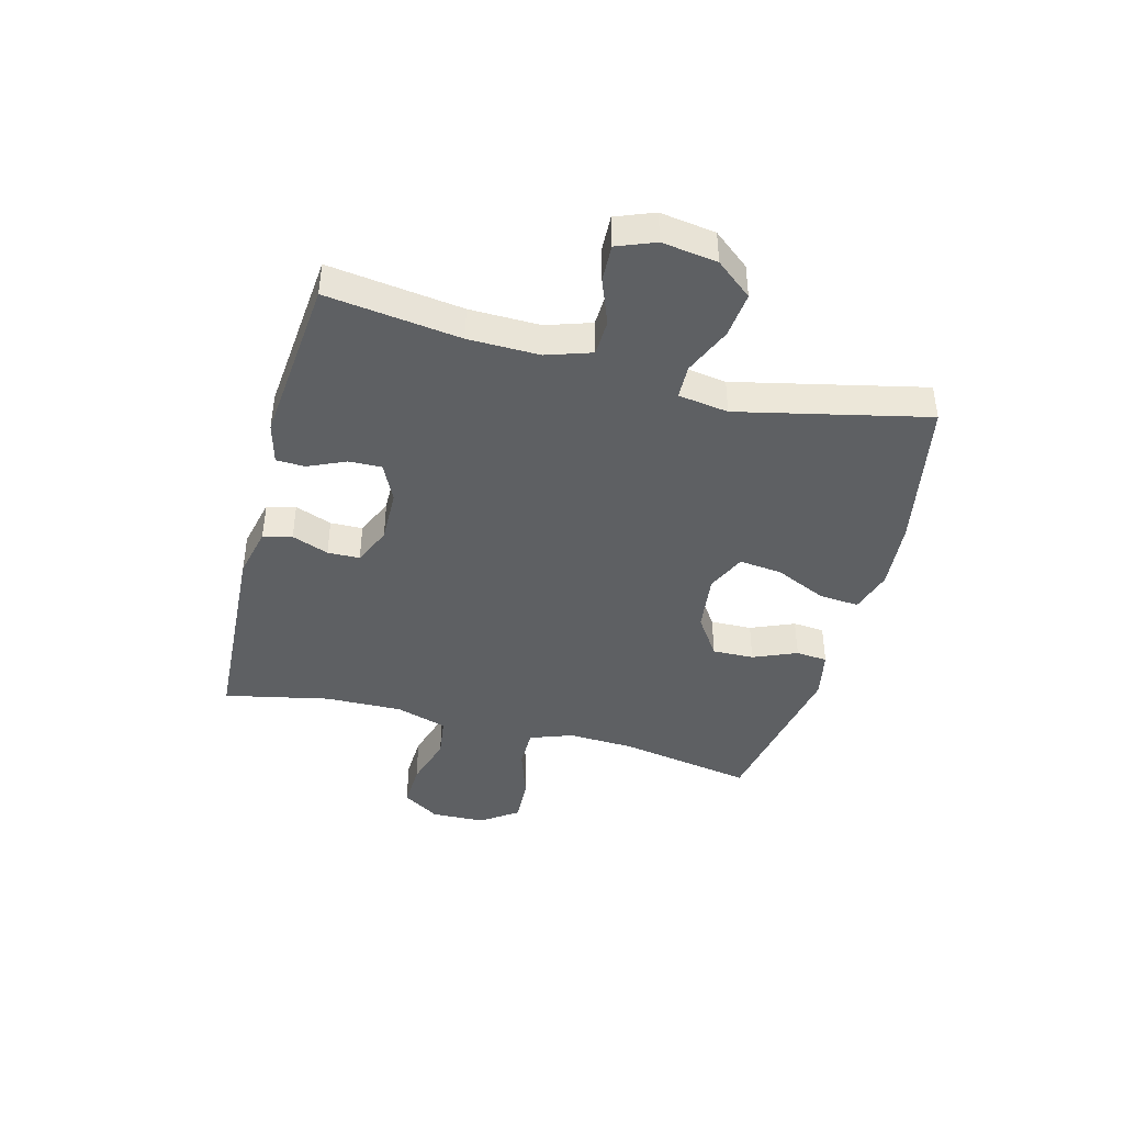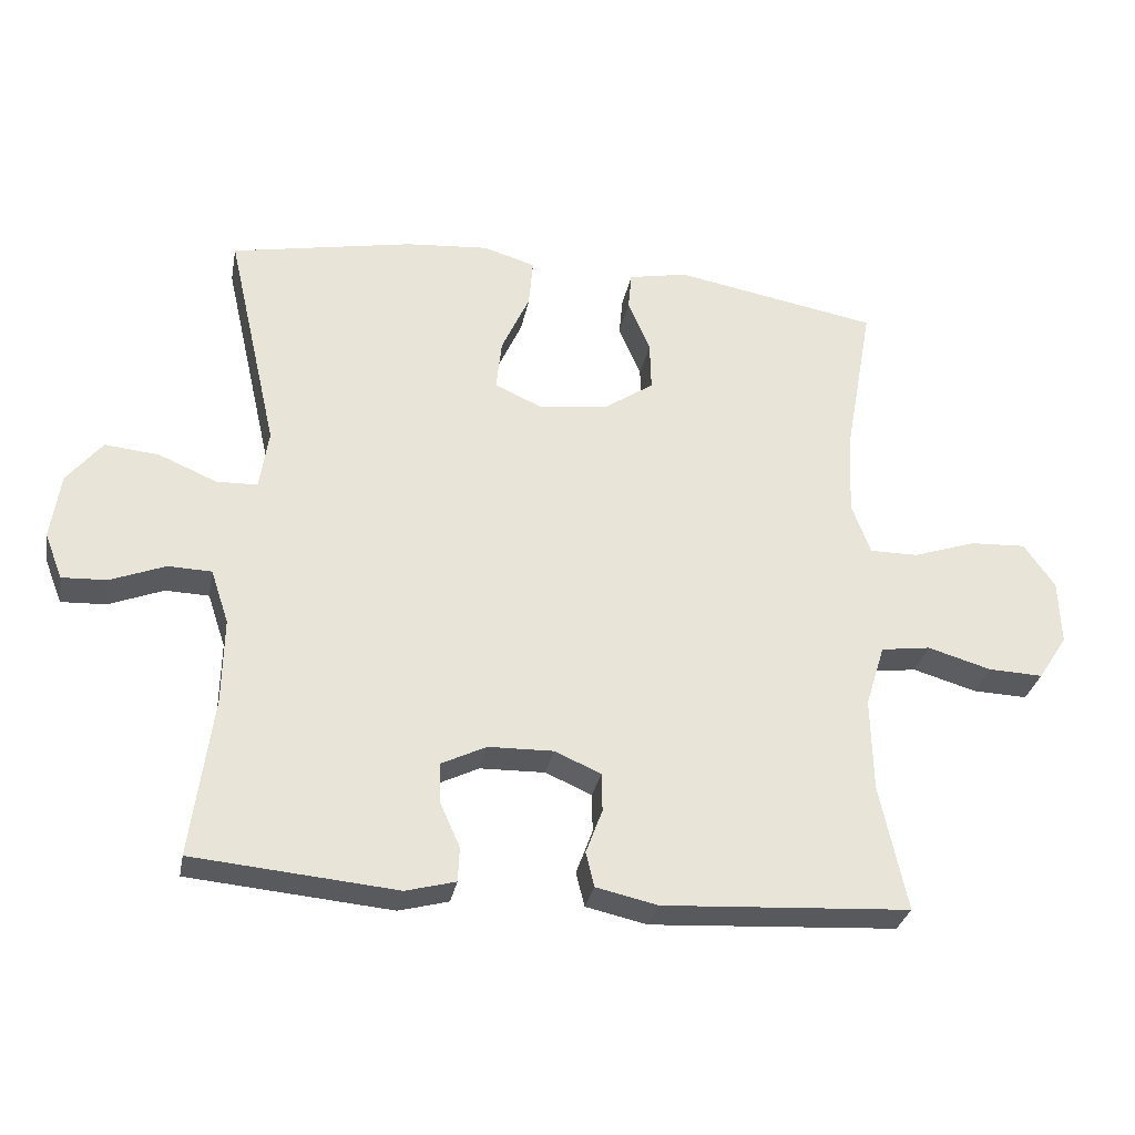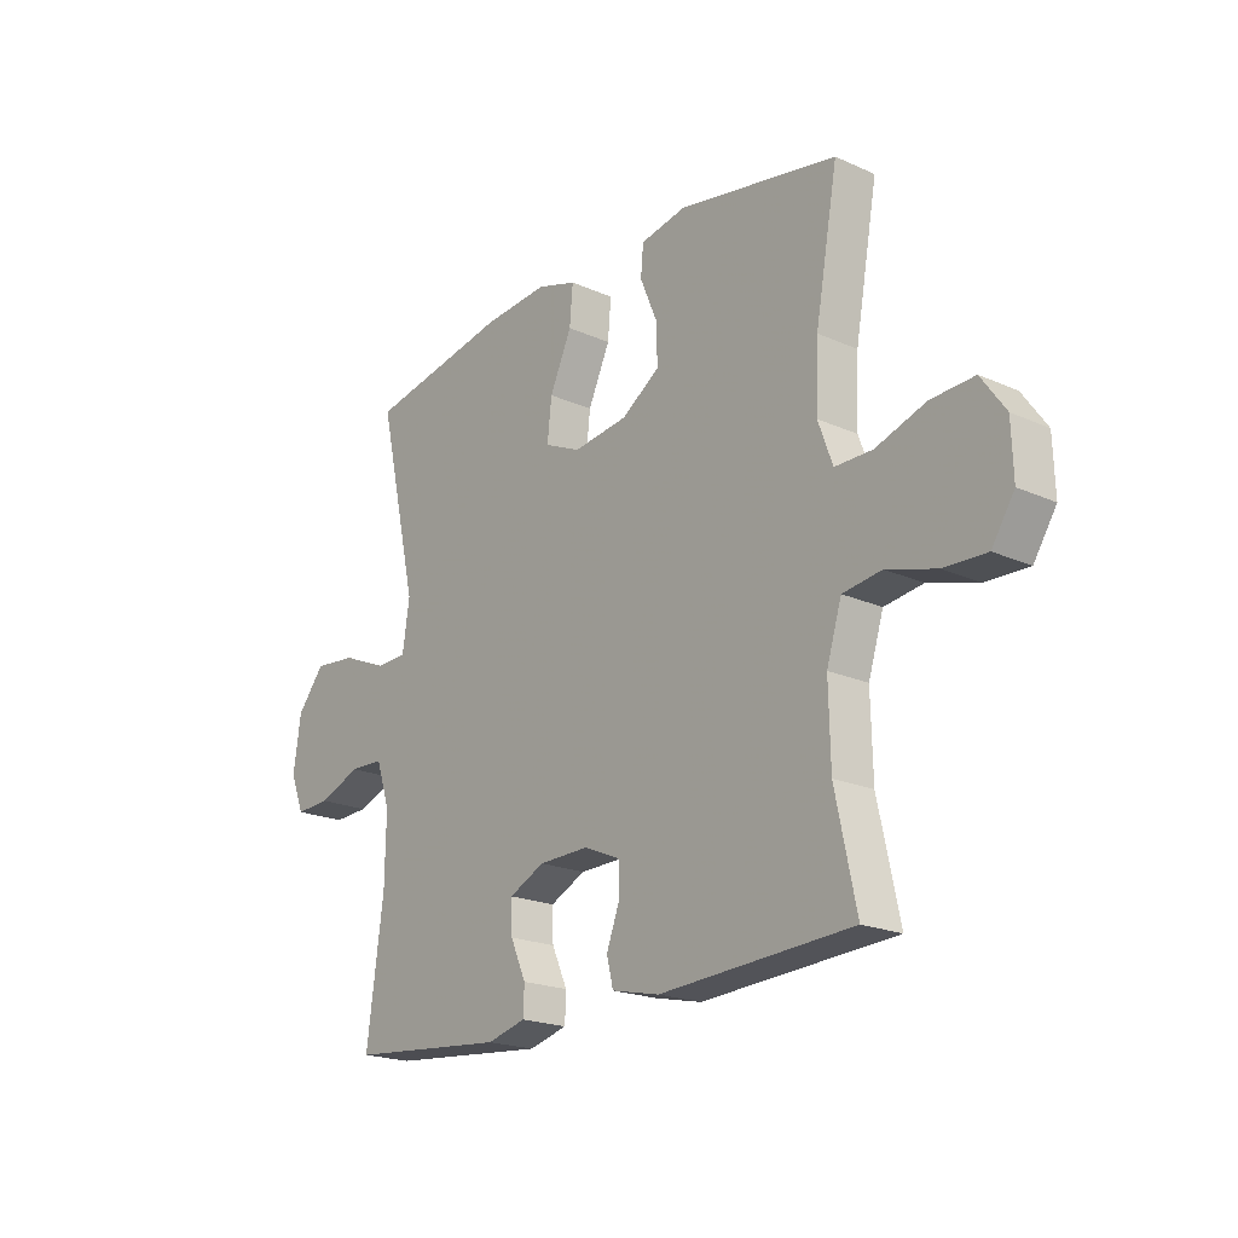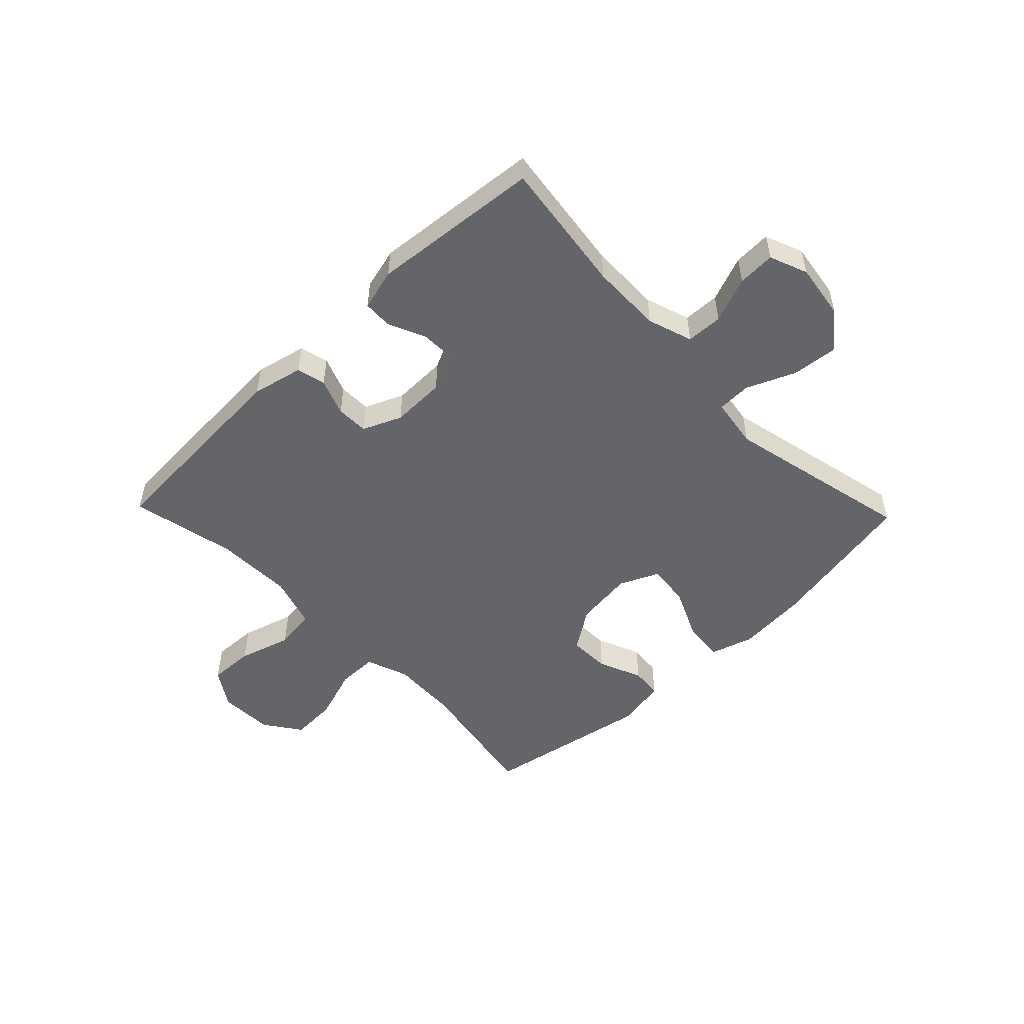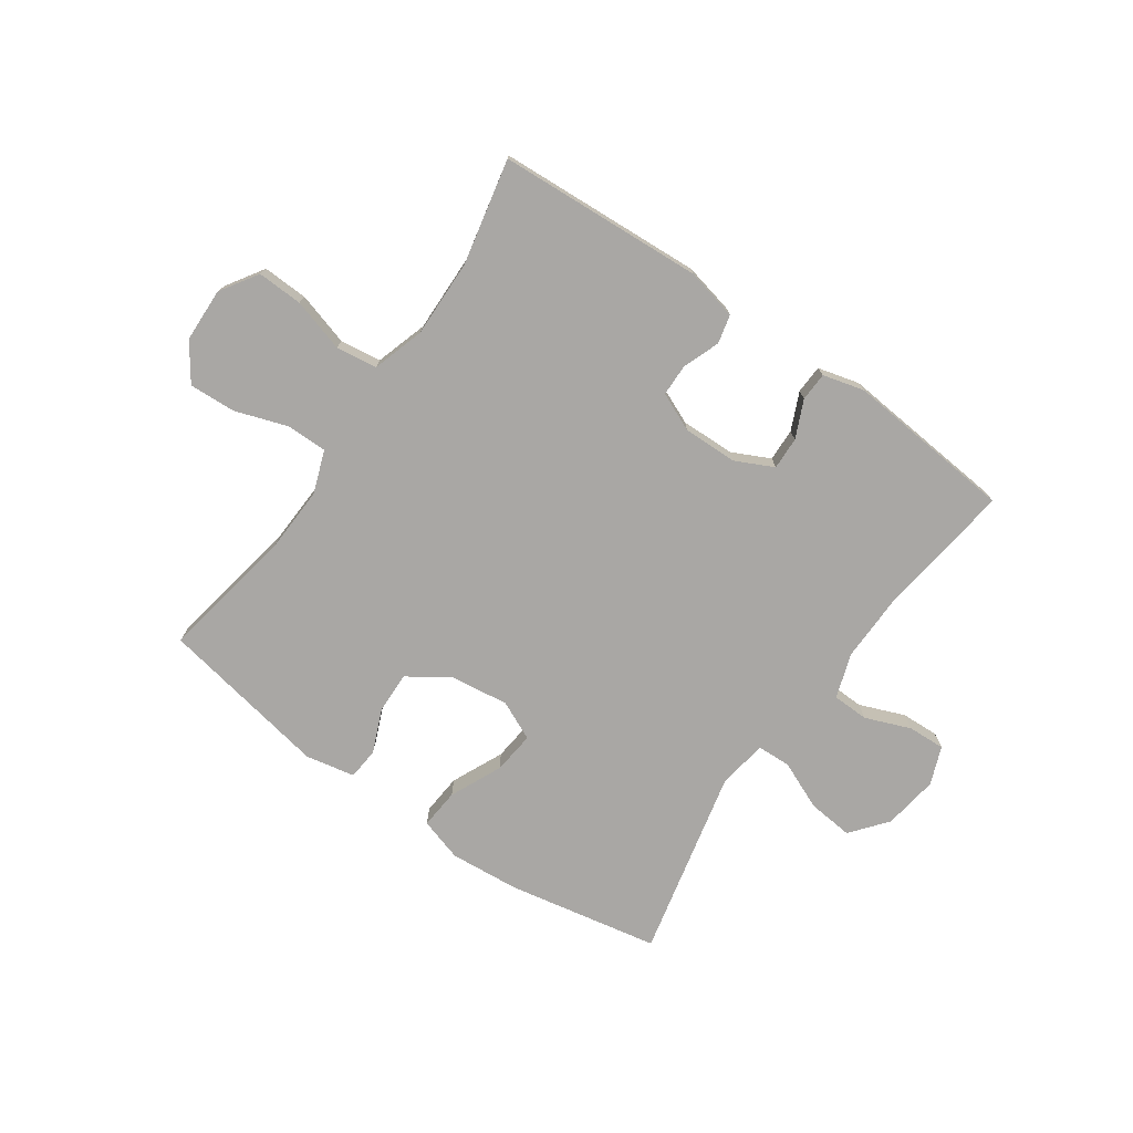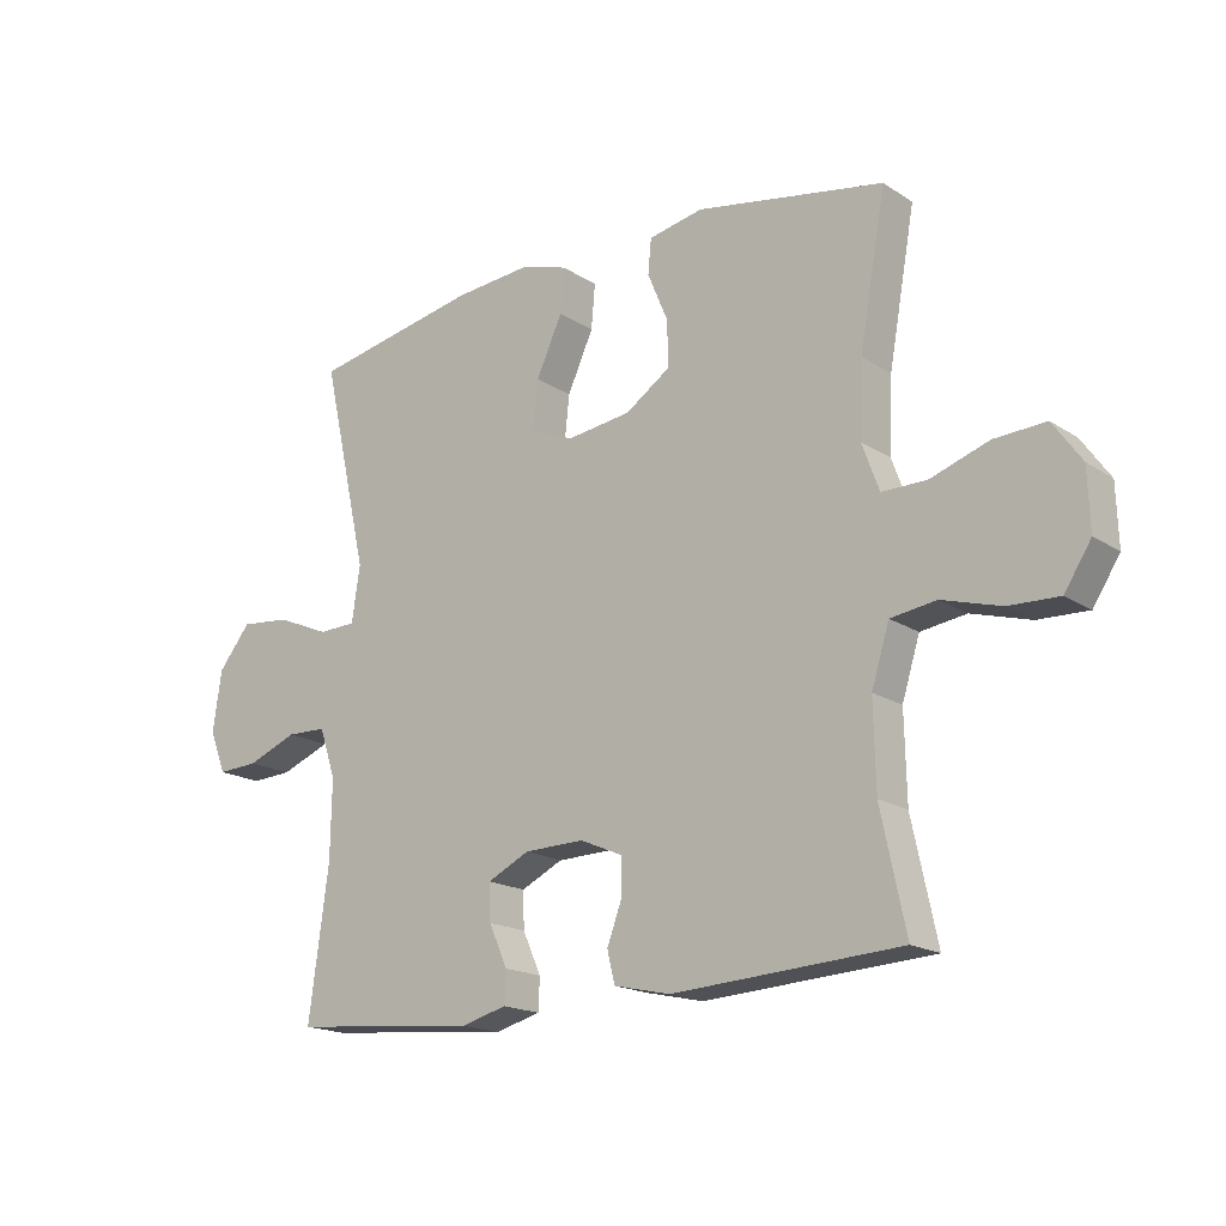
<metadata>
{"format":"obj","ext":"obj","renderer":"f3d","projection":"perspective","resolution":1024,"background":"white","views":[{"elev":-42.3,"azim":-104.8,"up":"+Y"},{"elev":-30.4,"azim":-10.7,"up":"+Z"},{"elev":-20.3,"azim":50.7,"up":"+Z"},{"elev":-51.4,"azim":-136.1,"up":"+Y"},{"elev":-74.8,"azim":145.1,"up":"+Y"},{"elev":-17.8,"azim":38.6,"up":"+Z"}]}
</metadata>
<code>
v 0.5 0.07 -0.5
v 0.142 0.07 -0.521
v 0.053 0.07 -0.501
v 0.041 0.07 -0.451
v 0.065 0.07 -0.387
v 0.064 0.07 -0.331
v -0.003 0.07 -0.302
v -0.097 0.07 -0.304
v -0.163 0.07 -0.336
v -0.161 0.07 -0.393
v -0.132 0.07 -0.458
v -0.134 0.07 -0.508
v -0.206 0.07 -0.527
v -0.5 0.07 -0.5
v -0.469 0.07 -0.267
v -0.467 0.07 -0.144
v -0.493 0.07 -0.066
v -0.556 0.07 -0.064
v -0.635 0.07 -0.095
v -0.7 0.07 -0.098
v -0.726 0.07 -0.032
v -0.712 0.07 0.064
v -0.661 0.07 0.127
v -0.582 0.07 0.119
v -0.498 0.07 0.083
v -0.439 0.07 0.085
v -0.426 0.07 0.172
v -0.5 0.07 0.5
v -0.235 0.07 0.551
v -0.114 0.07 0.561
v -0.039 0.07 0.538
v -0.045 0.07 0.468
v -0.086 0.07 0.378
v -0.094 0.07 0.304
v -0.026 0.07 0.273
v 0.076 0.07 0.286
v 0.147 0.07 0.334
v 0.145 0.07 0.406
v 0.113 0.07 0.482
v 0.118 0.07 0.537
v 0.204 0.07 0.554
v 0.5 0.07 0.5
v 0.458 0.07 0.266
v 0.453 0.07 0.15
v 0.48 0.07 0.076
v 0.55 0.07 0.076
v 0.642 0.07 0.107
v 0.723 0.07 0.111
v 0.768 0.07 0.047
v 0.771 0.07 -0.047
v 0.729 0.07 -0.112
v 0.65 0.07 -0.109
v 0.558 0.07 -0.082
v 0.486 0.07 -0.092
v 0.458 0.07 -0.182
v 0.461 0.07 -0.317
v 0.5 0 -0.5
v 0.142 0 -0.521
v 0.053 0 -0.501
v 0.041 0 -0.451
v 0.065 0 -0.387
v 0.064 0 -0.331
v -0.003 0 -0.302
v -0.097 0 -0.304
v -0.163 0 -0.336
v -0.161 0 -0.393
v -0.132 0 -0.458
v -0.134 0 -0.508
v -0.206 0 -0.527
v -0.5 0 -0.5
v -0.469 0 -0.267
v -0.467 0 -0.144
v -0.493 0 -0.066
v -0.556 0 -0.064
v -0.635 0 -0.095
v -0.7 0 -0.098
v -0.726 0 -0.032
v -0.712 0 0.064
v -0.661 0 0.127
v -0.582 0 0.119
v -0.498 0 0.083
v -0.439 0 0.085
v -0.426 0 0.172
v -0.5 0 0.5
v -0.235 0 0.551
v -0.114 0 0.561
v -0.039 0 0.538
v -0.045 0 0.468
v -0.086 0 0.378
v -0.094 0 0.304
v -0.026 0 0.273
v 0.076 0 0.286
v 0.147 0 0.334
v 0.145 0 0.406
v 0.113 0 0.482
v 0.118 0 0.537
v 0.204 0 0.554
v 0.5 0 0.5
v 0.458 0 0.266
v 0.453 0 0.15
v 0.48 0 0.076
v 0.55 0 0.076
v 0.642 0 0.107
v 0.723 0 0.111
v 0.768 0 0.047
v 0.771 0 -0.047
v 0.729 0 -0.112
v 0.65 0 -0.109
v 0.558 0 -0.082
v 0.486 0 -0.092
v 0.458 0 -0.182
v 0.461 0 -0.317
f 50 51 52 53
f 50 53 54
f 49 50 54
f 46 47 48 49
f 45 46 49 54
f 44 45 54 55
f 40 41 42 43
f 38 39 40 43
f 37 38 43 44
f 36 37 44 55
f 30 31 32 33
f 30 33 34
f 27 28 29 30
f 26 27 30 34
f 22 23 24 25
f 22 25 26
f 21 22 26
f 18 19 20 21
f 17 18 21 26
f 16 17 26 34
f 12 13 14 15
f 10 11 12 15
f 9 10 15 16
f 8 9 16 34
f 2 3 4 5
f 56 1 2 5
f 56 5 6
f 35 36 55 56
f 35 56 6 7
f 7 8 34 35
f 109 108 107 106
f 110 109 106
f 110 106 105
f 105 104 103 102
f 110 105 102 101
f 111 110 101 100
f 99 98 97 96
f 99 96 95 94
f 100 99 94 93
f 111 100 93 92
f 89 88 87 86
f 90 89 86
f 86 85 84 83
f 90 86 83 82
f 81 80 79 78
f 82 81 78
f 82 78 77
f 77 76 75 74
f 82 77 74 73
f 90 82 73 72
f 71 70 69 68
f 71 68 67 66
f 72 71 66 65
f 90 72 65 64
f 61 60 59 58
f 61 58 57 112
f 62 61 112
f 112 111 92 91
f 63 62 112 91
f 91 90 64 63
f 1 57 58 2
f 2 58 59 3
f 3 59 60 4
f 4 60 61 5
f 5 61 62 6
f 6 62 63 7
f 7 63 64 8
f 8 64 65 9
f 9 65 66 10
f 10 66 67 11
f 11 67 68 12
f 12 68 69 13
f 13 69 70 14
f 14 70 71 15
f 15 71 72 16
f 16 72 73 17
f 17 73 74 18
f 18 74 75 19
f 19 75 76 20
f 20 76 77 21
f 21 77 78 22
f 22 78 79 23
f 23 79 80 24
f 24 80 81 25
f 25 81 82 26
f 26 82 83 27
f 27 83 84 28
f 28 84 85 29
f 29 85 86 30
f 30 86 87 31
f 31 87 88 32
f 32 88 89 33
f 33 89 90 34
f 34 90 91 35
f 35 91 92 36
f 36 92 93 37
f 37 93 94 38
f 38 94 95 39
f 39 95 96 40
f 40 96 97 41
f 41 97 98 42
f 42 98 99 43
f 43 99 100 44
f 44 100 101 45
f 45 101 102 46
f 46 102 103 47
f 47 103 104 48
f 48 104 105 49
f 49 105 106 50
f 50 106 107 51
f 51 107 108 52
f 52 108 109 53
f 53 109 110 54
f 54 110 111 55
f 55 111 112 56
f 56 112 57 1

</code>
